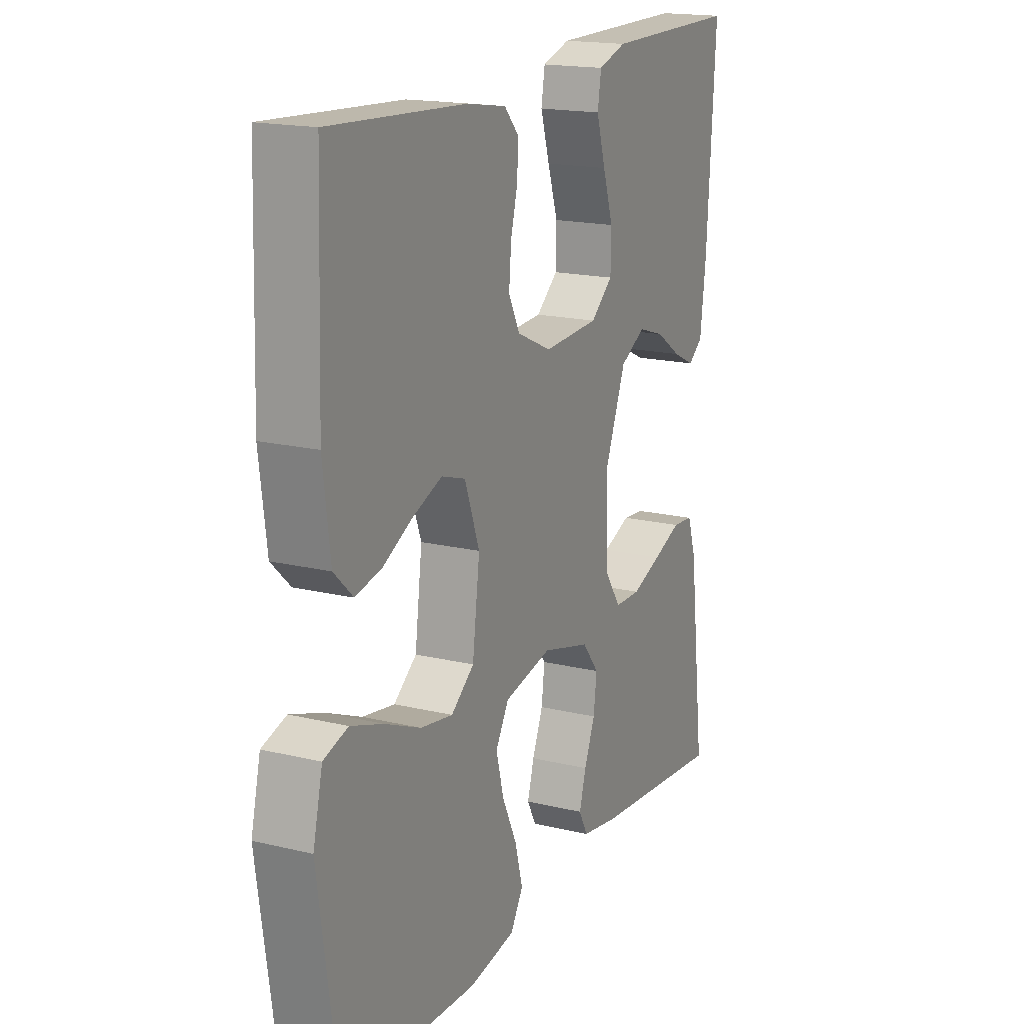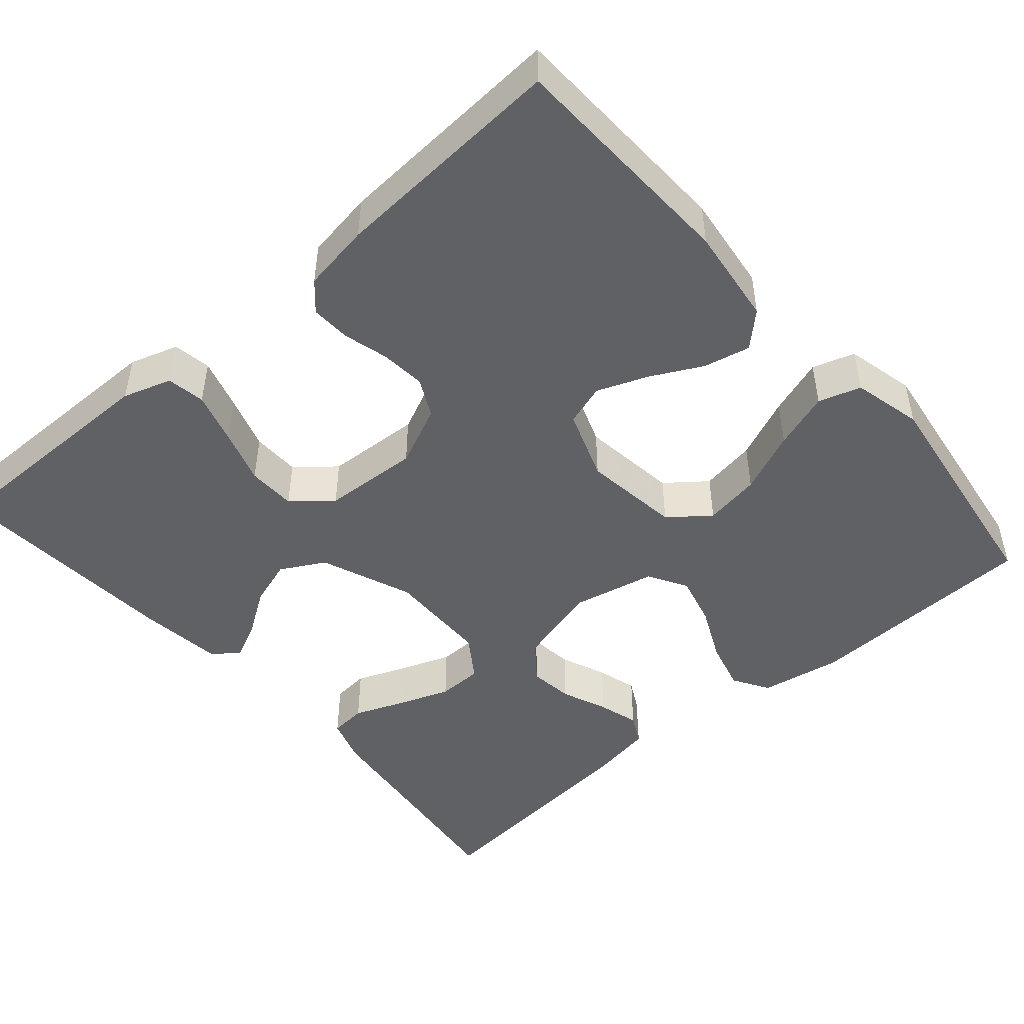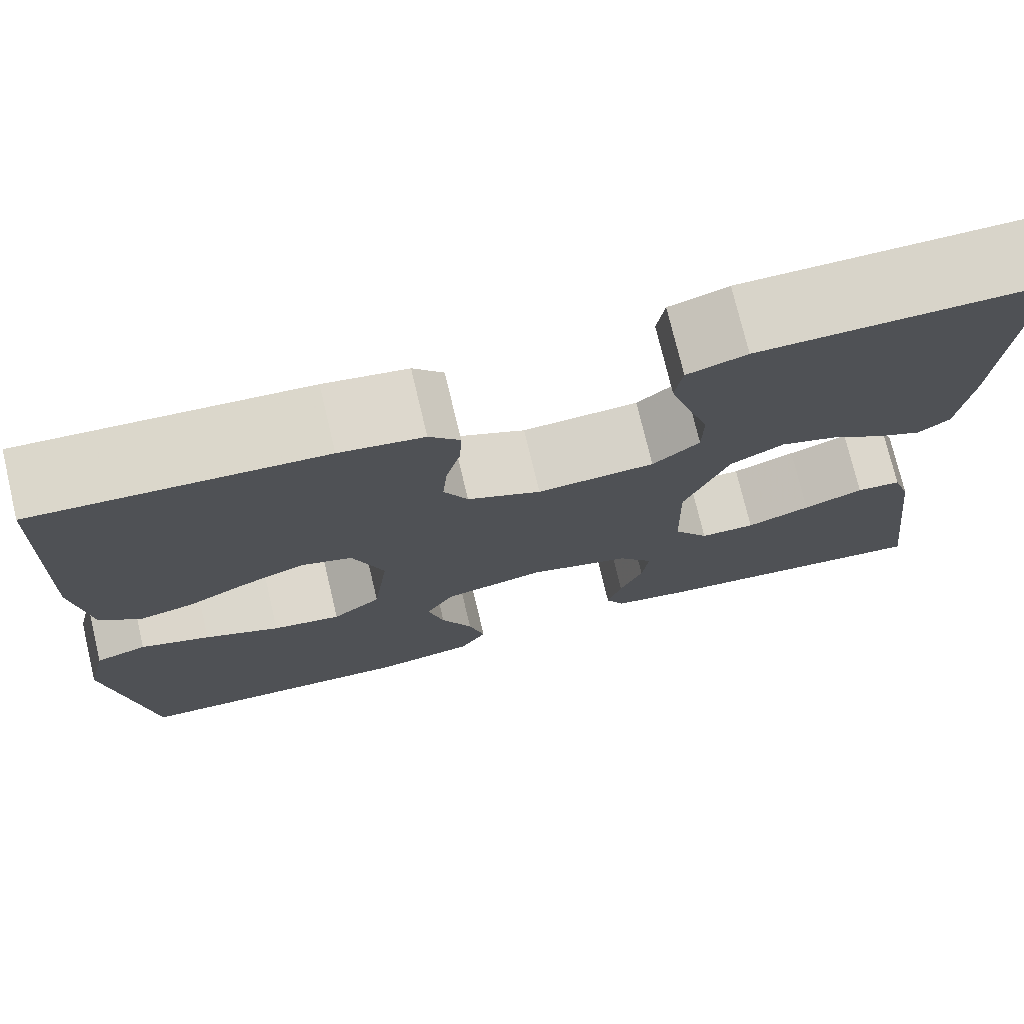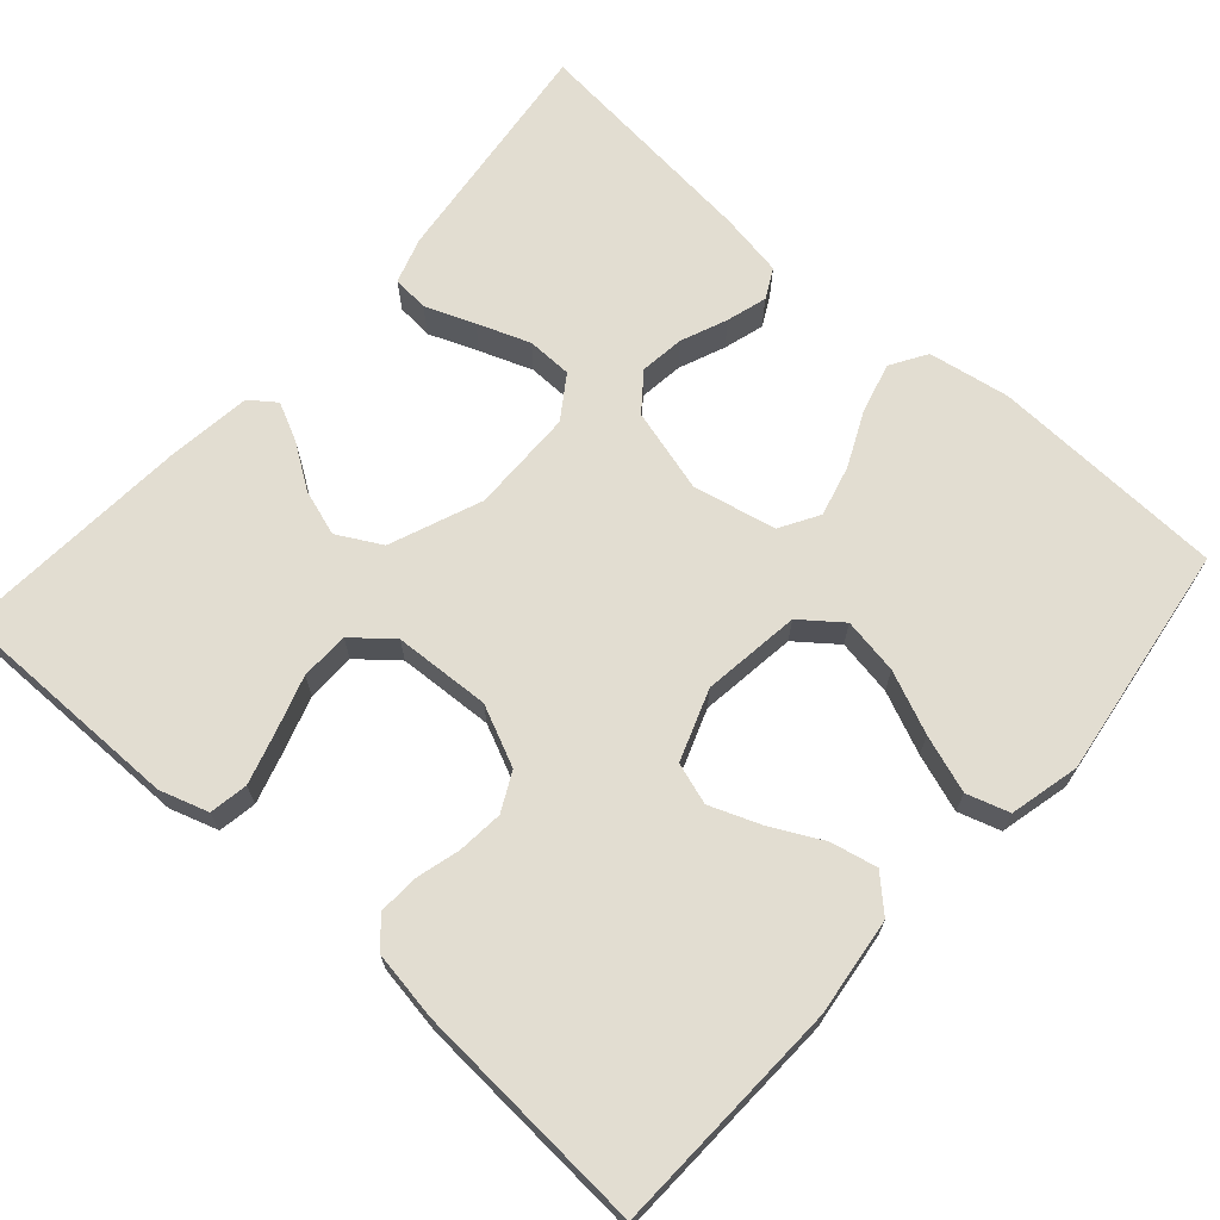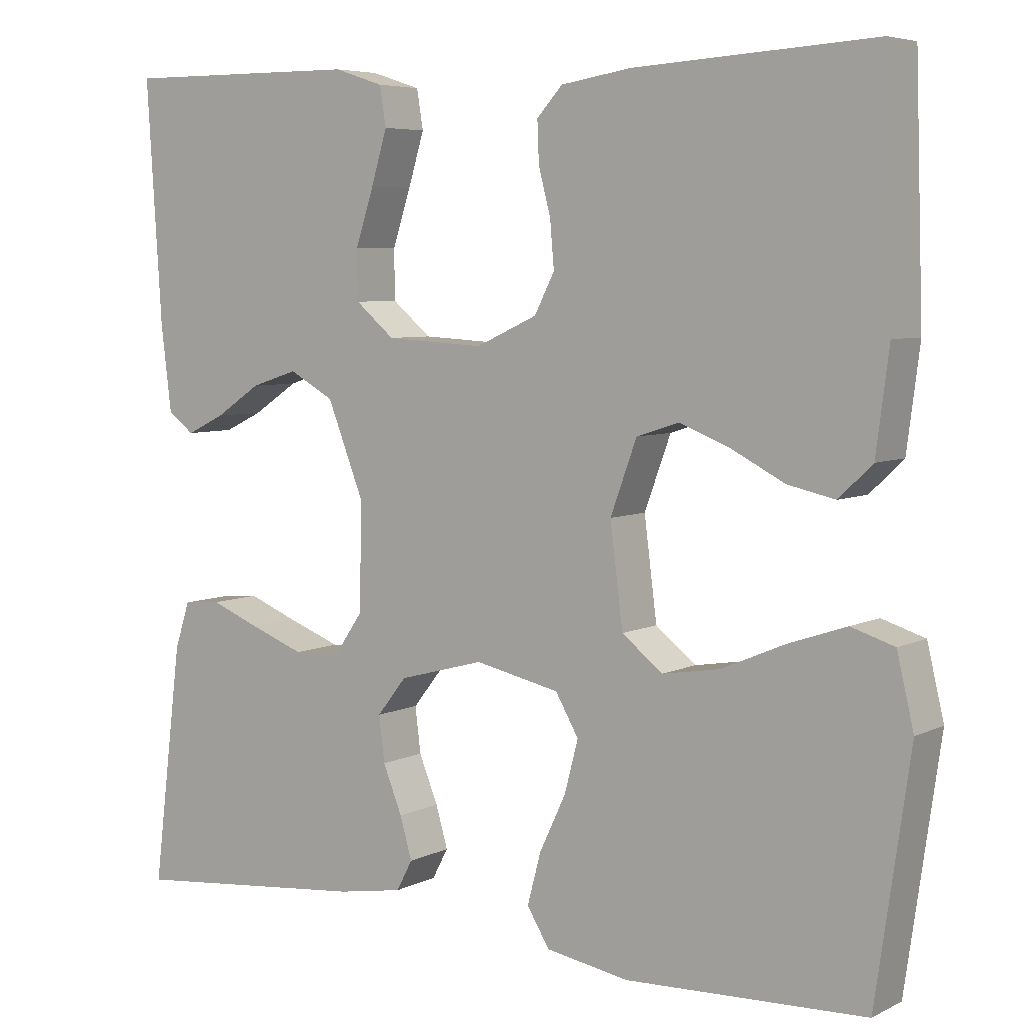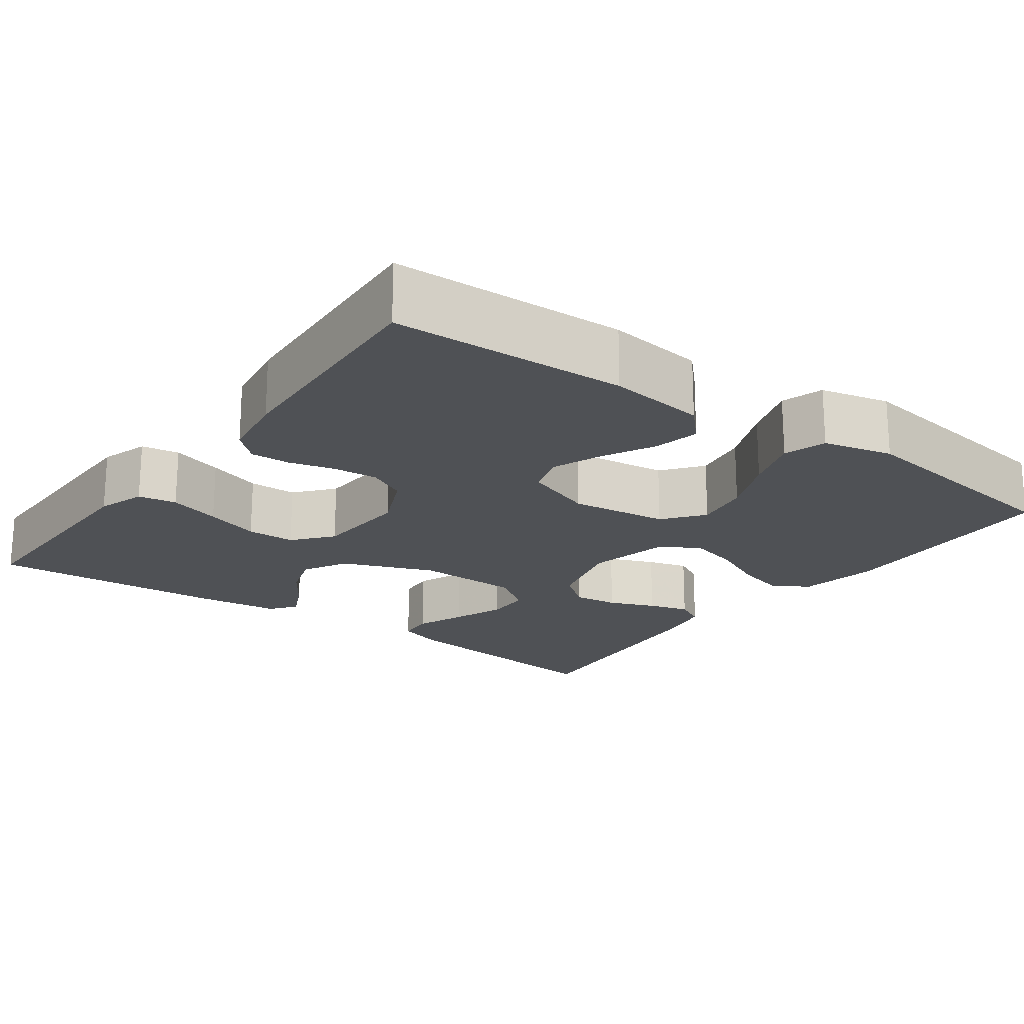
<metadata>
{"format":"obj","ext":"obj","renderer":"f3d","projection":"perspective","resolution":1024,"background":"white","views":[{"elev":17.6,"azim":115.5,"up":"+Z"},{"elev":-47.4,"azim":41.0,"up":"+Y"},{"elev":74.8,"azim":166.6,"up":"+Z"},{"elev":68.4,"azim":41.8,"up":"+Y"},{"elev":5.8,"azim":35.1,"up":"+Z"},{"elev":-19.9,"azim":53.9,"up":"+Y"}]}
</metadata>
<code>
v -0.5 0.07 -0.5
v -0.463 0.07 -0.2
v -0.444 0.07 -0.142
v -0.397 0.07 -0.138
v -0.334 0.07 -0.163
v -0.267 0.07 -0.188
v -0.209 0.07 -0.187
v -0.172 0.07 -0.133
v -0.169 0.07 0
v -0.215 0.07 0.117
v -0.271 0.07 0.148
v -0.33 0.07 0.129
v -0.387 0.07 0.091
v -0.435 0.07 0.068
v -0.468 0.07 0.093
v -0.481 0.07 0.2
v -0.5 0.07 0.5
v -0.2 0.07 0.498
v -0.138 0.07 0.478
v -0.13 0.07 0.429
v -0.15 0.07 0.363
v -0.173 0.07 0.293
v -0.172 0.07 0.231
v -0.123 0.07 0.19
v 0 0.07 0.183
v 0.077 0.07 0.218
v 0.102 0.07 0.267
v 0.097 0.07 0.325
v 0.082 0.07 0.382
v 0.08 0.07 0.433
v 0.112 0.07 0.468
v 0.2 0.07 0.482
v 0.5 0.07 0.5
v 0.51 0.07 0.2
v 0.494 0.07 0.075
v 0.452 0.07 0.035
v 0.393 0.07 0.048
v 0.327 0.07 0.082
v 0.263 0.07 0.107
v 0.21 0.07 0.09
v 0.177 0.07 0
v 0.193 0.07 -0.125
v 0.244 0.07 -0.165
v 0.316 0.07 -0.153
v 0.395 0.07 -0.119
v 0.468 0.07 -0.094
v 0.522 0.07 -0.111
v 0.543 0.07 -0.2
v 0.5 0.07 -0.5
v 0.2 0.07 -0.511
v 0.096 0.07 -0.493
v 0.068 0.07 -0.447
v 0.085 0.07 -0.383
v 0.118 0.07 -0.313
v 0.135 0.07 -0.248
v 0.106 0.07 -0.198
v 0 0.07 -0.175
v -0.107 0.07 -0.204
v -0.144 0.07 -0.251
v -0.137 0.07 -0.308
v -0.113 0.07 -0.367
v -0.098 0.07 -0.419
v -0.118 0.07 -0.457
v -0.2 0.07 -0.471
v -0.5 0 -0.5
v -0.463 0 -0.2
v -0.444 0 -0.142
v -0.397 0 -0.138
v -0.334 0 -0.163
v -0.267 0 -0.188
v -0.209 0 -0.187
v -0.172 0 -0.133
v -0.169 0 0
v -0.215 0 0.117
v -0.271 0 0.148
v -0.33 0 0.129
v -0.387 0 0.091
v -0.435 0 0.068
v -0.468 0 0.093
v -0.481 0 0.2
v -0.5 0 0.5
v -0.2 0 0.498
v -0.138 0 0.478
v -0.13 0 0.429
v -0.15 0 0.363
v -0.173 0 0.293
v -0.172 0 0.231
v -0.123 0 0.19
v 0 0 0.183
v 0.077 0 0.218
v 0.102 0 0.267
v 0.097 0 0.325
v 0.082 0 0.382
v 0.08 0 0.433
v 0.112 0 0.468
v 0.2 0 0.482
v 0.5 0 0.5
v 0.51 0 0.2
v 0.494 0 0.075
v 0.452 0 0.035
v 0.393 0 0.048
v 0.327 0 0.082
v 0.263 0 0.107
v 0.21 0 0.09
v 0.177 0 0
v 0.193 0 -0.125
v 0.244 0 -0.165
v 0.316 0 -0.153
v 0.395 0 -0.119
v 0.468 0 -0.094
v 0.522 0 -0.111
v 0.543 0 -0.2
v 0.5 0 -0.5
v 0.2 0 -0.511
v 0.096 0 -0.493
v 0.068 0 -0.447
v 0.085 0 -0.383
v 0.118 0 -0.313
v 0.135 0 -0.248
v 0.106 0 -0.198
v 0 0 -0.175
v -0.107 0 -0.204
v -0.144 0 -0.251
v -0.137 0 -0.308
v -0.113 0 -0.367
v -0.098 0 -0.419
v -0.118 0 -0.457
v -0.2 0 -0.471
f 60 61 62 63
f 60 63 64 1
f 51 52 53 54
f 51 54 55
f 50 51 55
f 49 50 55
f 48 49 55 56
f 44 45 46 47
f 44 47 48 56
f 35 36 37 38
f 35 38 39
f 34 35 39
f 33 34 39 40
f 31 32 33 40
f 28 29 30 31
f 27 28 31 40
f 19 20 21 22
f 17 18 19 22
f 17 22 23
f 16 17 23 24
f 12 13 14 15
f 11 12 15 16
f 2 3 4 5
f 2 5 6
f 59 60 1 2
f 58 59 2 6
f 43 44 56
f 42 43 56 57
f 41 42 57
f 26 27 40 41
f 25 26 41 57
f 11 16 24 25
f 10 11 25
f 9 10 25 57
f 8 9 57 58
f 58 6 7
f 7 8 58
f 127 126 125 124
f 65 128 127 124
f 118 117 116 115
f 119 118 115
f 119 115 114
f 119 114 113
f 120 119 113 112
f 111 110 109 108
f 120 112 111 108
f 102 101 100 99
f 103 102 99
f 103 99 98
f 104 103 98 97
f 104 97 96 95
f 95 94 93 92
f 104 95 92 91
f 86 85 84 83
f 86 83 82 81
f 87 86 81
f 88 87 81 80
f 79 78 77 76
f 80 79 76 75
f 69 68 67 66
f 70 69 66
f 66 65 124 123
f 70 66 123 122
f 120 108 107
f 121 120 107 106
f 121 106 105
f 105 104 91 90
f 121 105 90 89
f 89 88 80 75
f 89 75 74
f 121 89 74 73
f 122 121 73 72
f 71 70 122
f 122 72 71
f 1 65 66 2
f 2 66 67 3
f 3 67 68 4
f 4 68 69 5
f 5 69 70 6
f 6 70 71 7
f 7 71 72 8
f 8 72 73 9
f 9 73 74 10
f 10 74 75 11
f 11 75 76 12
f 12 76 77 13
f 13 77 78 14
f 14 78 79 15
f 15 79 80 16
f 16 80 81 17
f 17 81 82 18
f 18 82 83 19
f 19 83 84 20
f 20 84 85 21
f 21 85 86 22
f 22 86 87 23
f 23 87 88 24
f 24 88 89 25
f 25 89 90 26
f 26 90 91 27
f 27 91 92 28
f 28 92 93 29
f 29 93 94 30
f 30 94 95 31
f 31 95 96 32
f 32 96 97 33
f 33 97 98 34
f 34 98 99 35
f 35 99 100 36
f 36 100 101 37
f 37 101 102 38
f 38 102 103 39
f 39 103 104 40
f 40 104 105 41
f 41 105 106 42
f 42 106 107 43
f 43 107 108 44
f 44 108 109 45
f 45 109 110 46
f 46 110 111 47
f 47 111 112 48
f 48 112 113 49
f 49 113 114 50
f 50 114 115 51
f 51 115 116 52
f 52 116 117 53
f 53 117 118 54
f 54 118 119 55
f 55 119 120 56
f 56 120 121 57
f 57 121 122 58
f 58 122 123 59
f 59 123 124 60
f 60 124 125 61
f 61 125 126 62
f 62 126 127 63
f 63 127 128 64
f 64 128 65 1

</code>
